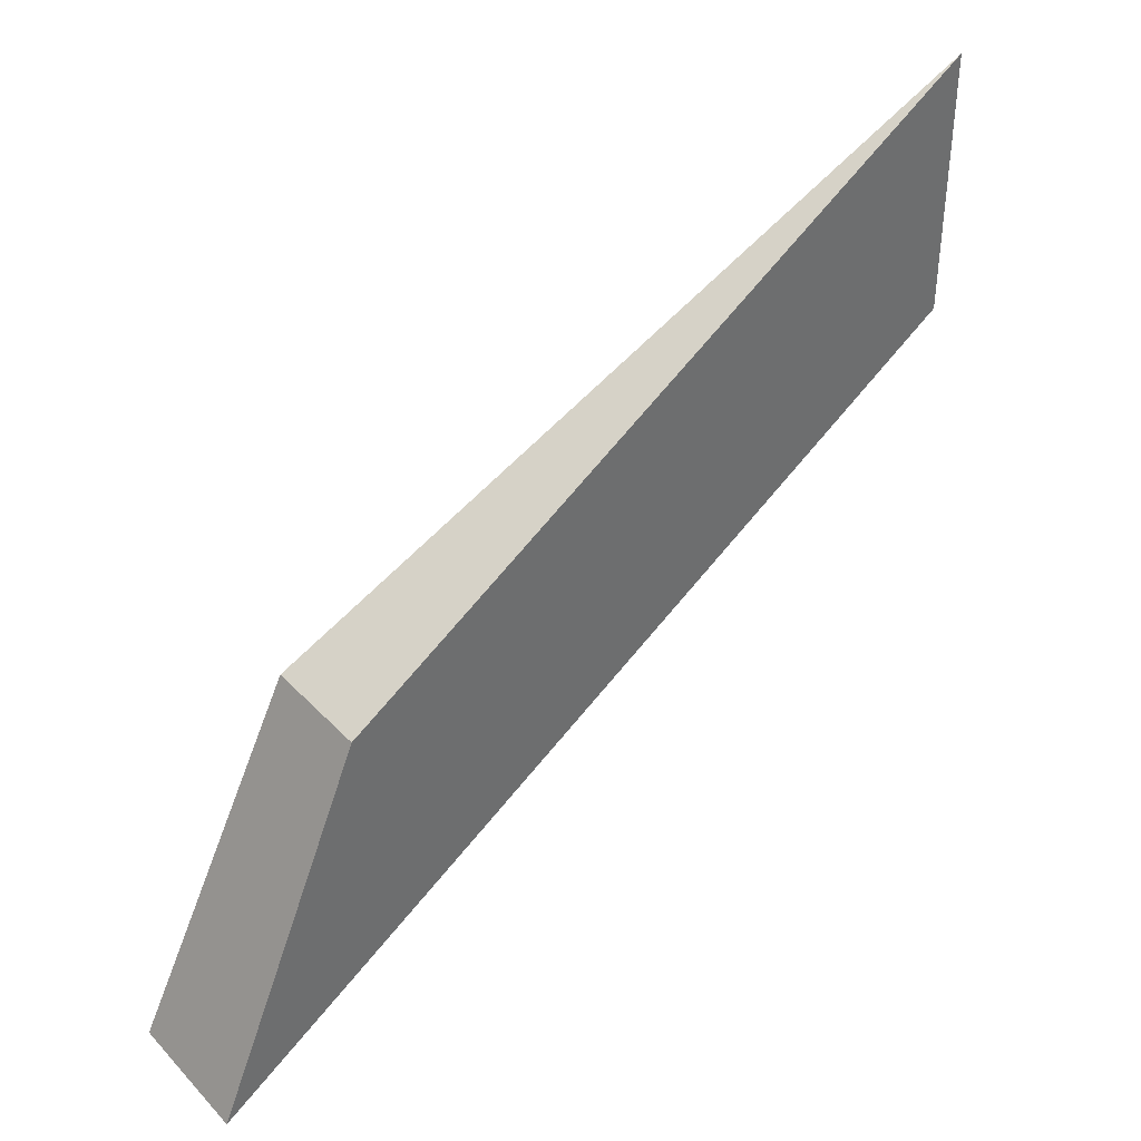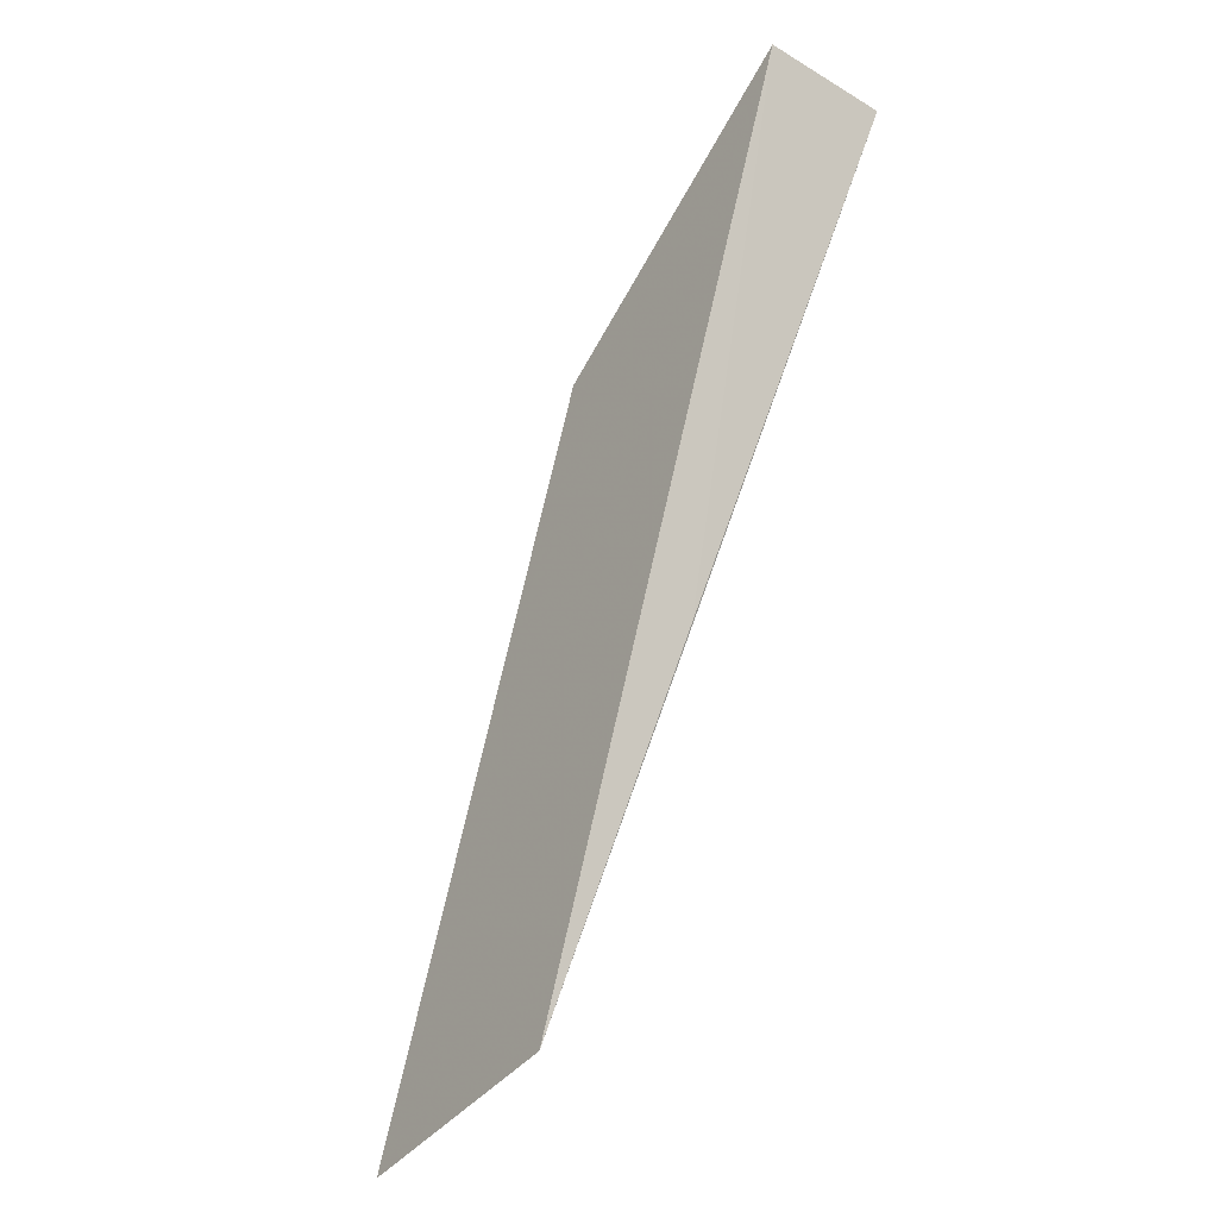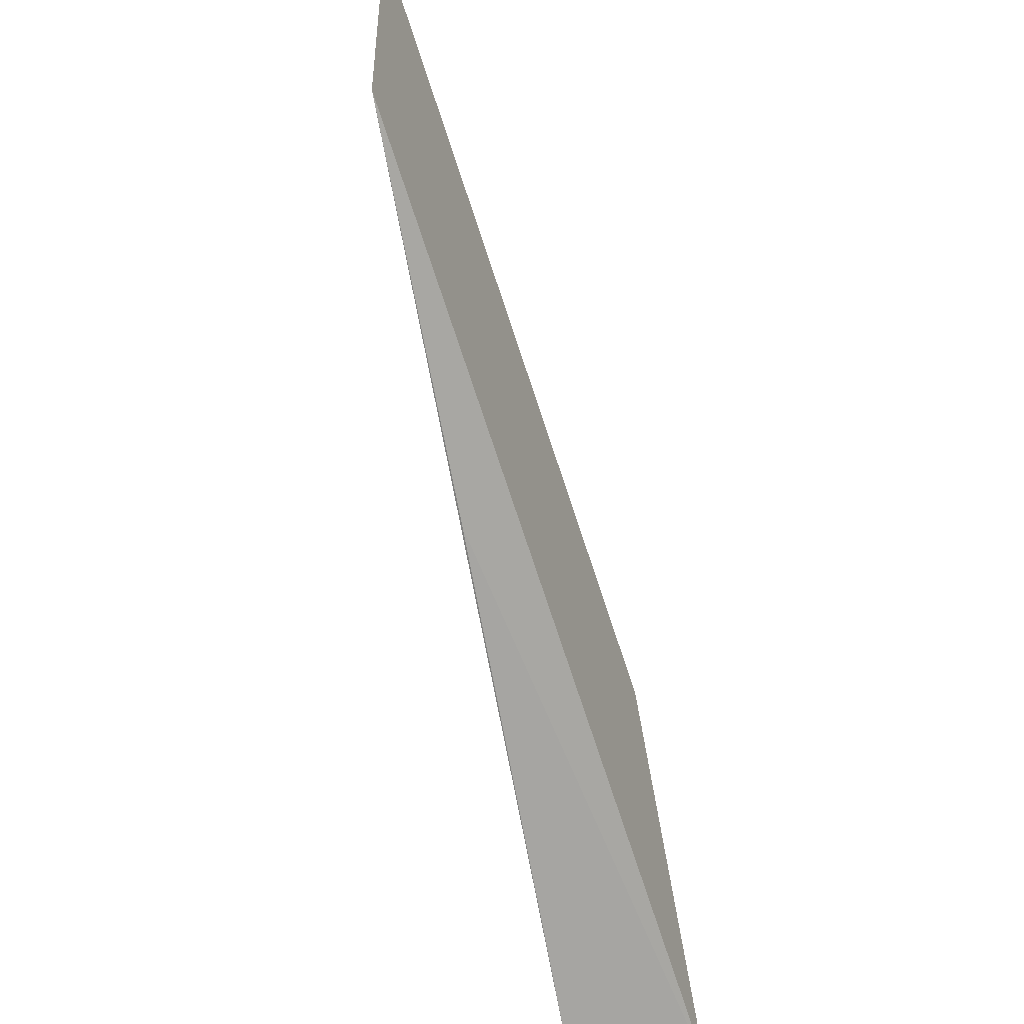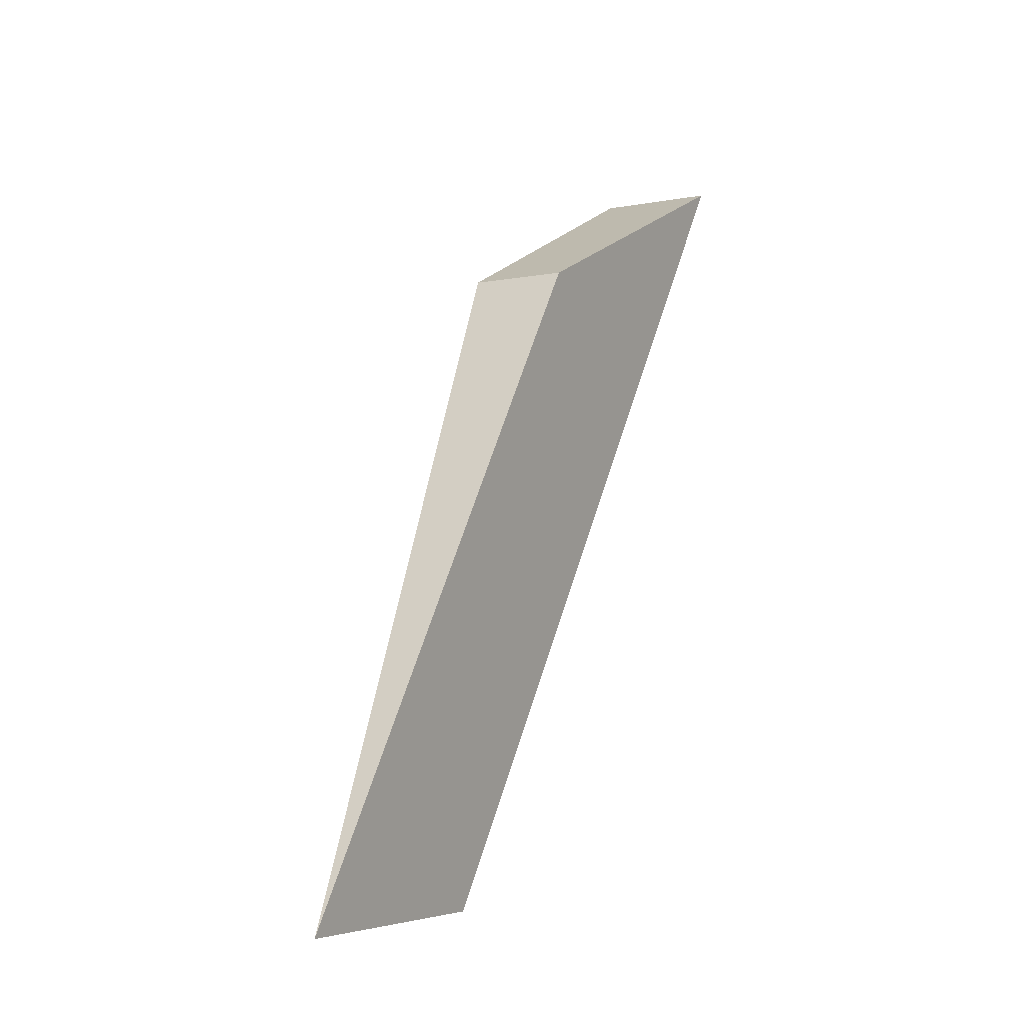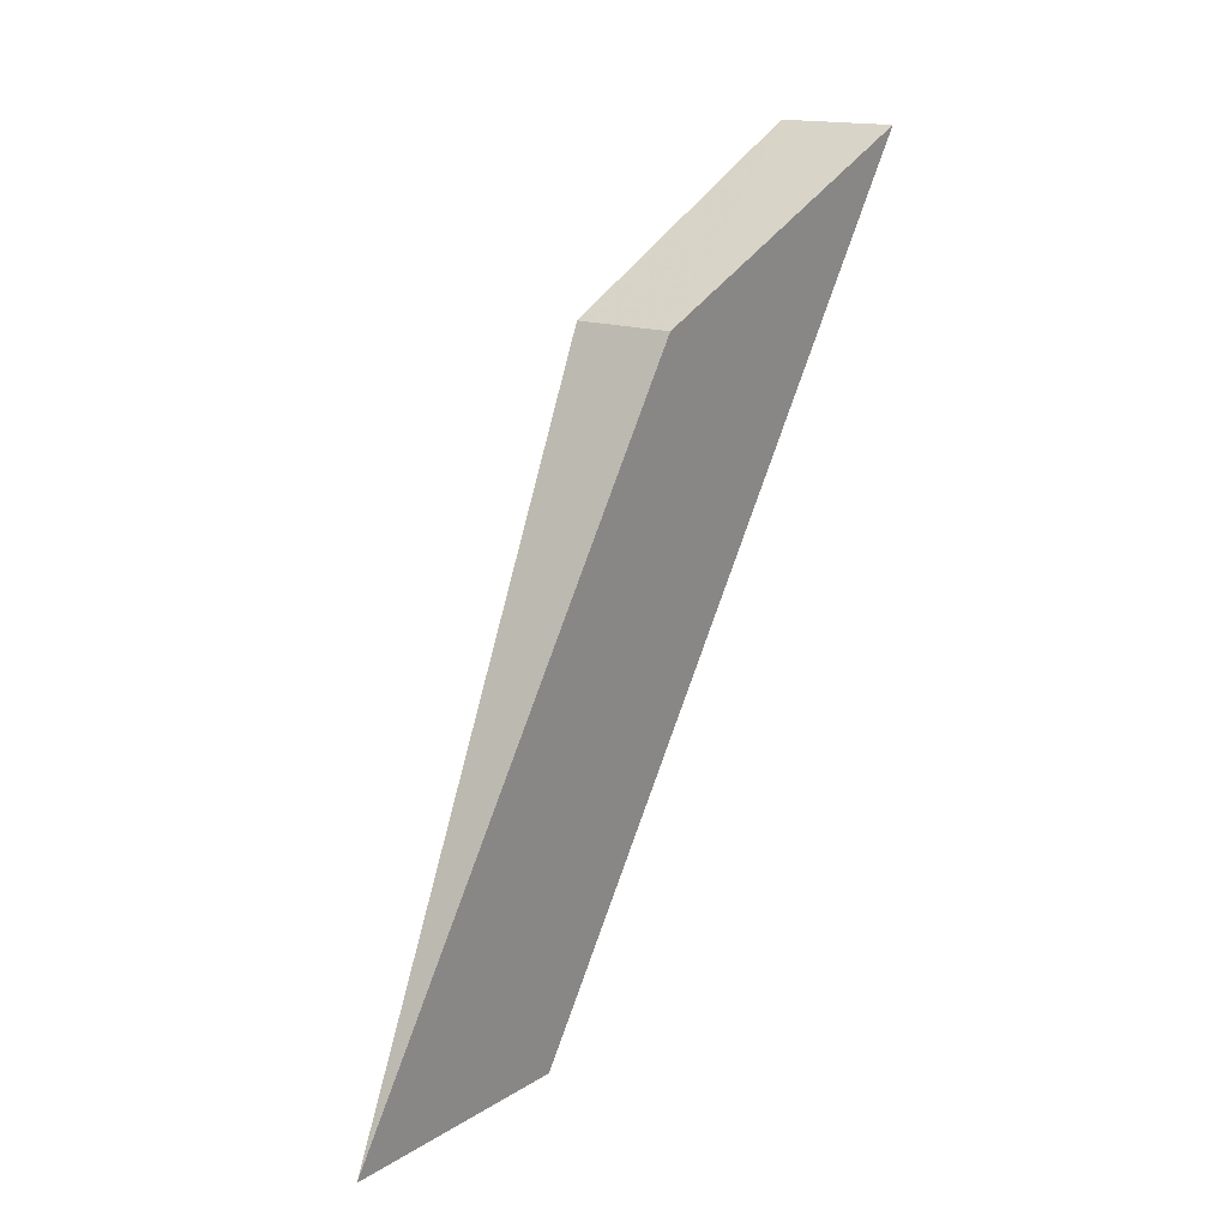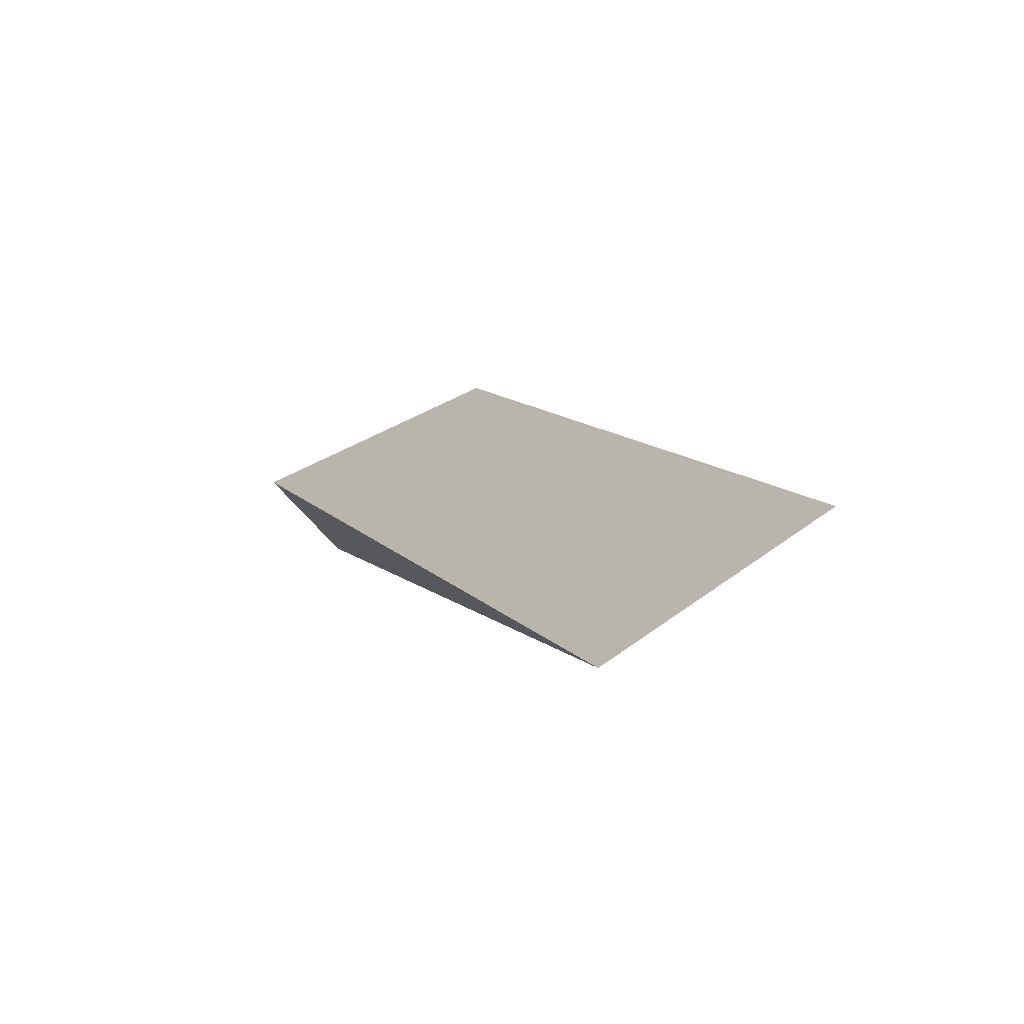
<metadata>
{"format":"obj","ext":"obj","renderer":"f3d","projection":"perspective","resolution":1024,"background":"white","views":[{"elev":38.9,"azim":-128.0,"up":"+Z"},{"elev":-42.9,"azim":144.5,"up":"+Y"},{"elev":-48.3,"azim":16.8,"up":"+Z"},{"elev":-5.0,"azim":30.8,"up":"+Y"},{"elev":15.7,"azim":37.8,"up":"+Y"},{"elev":-62.6,"azim":-50.9,"up":"+Y"}]}
</metadata>
<code>
v -0.02226 -0.5 0.0677
v -0.02226 -0.5 0.05553
v -0.01921 -0.46 0.03402
v -0.02531 -0.46 0.03402
v -0.02345 -0.4834 0.04656
v -0.01978 -0.4676 0.05024
v -0.02474 -0.4676 0.05024
f 1 2 3
f 5 3 2
f 5 2 4
f 5 4 3
f 6 1 3
f 6 3 4
f 7 6 4
f 7 1 6
f 7 2 1
f 7 4 2

</code>
